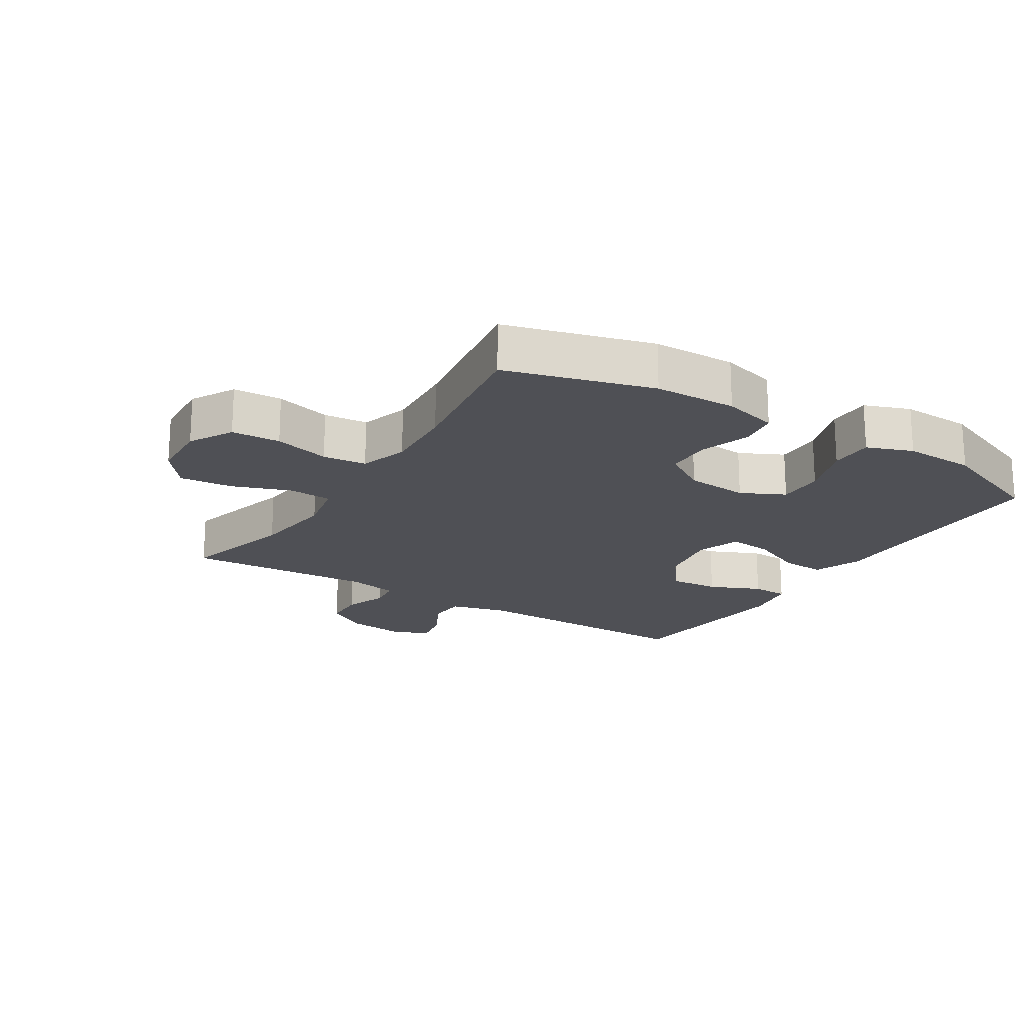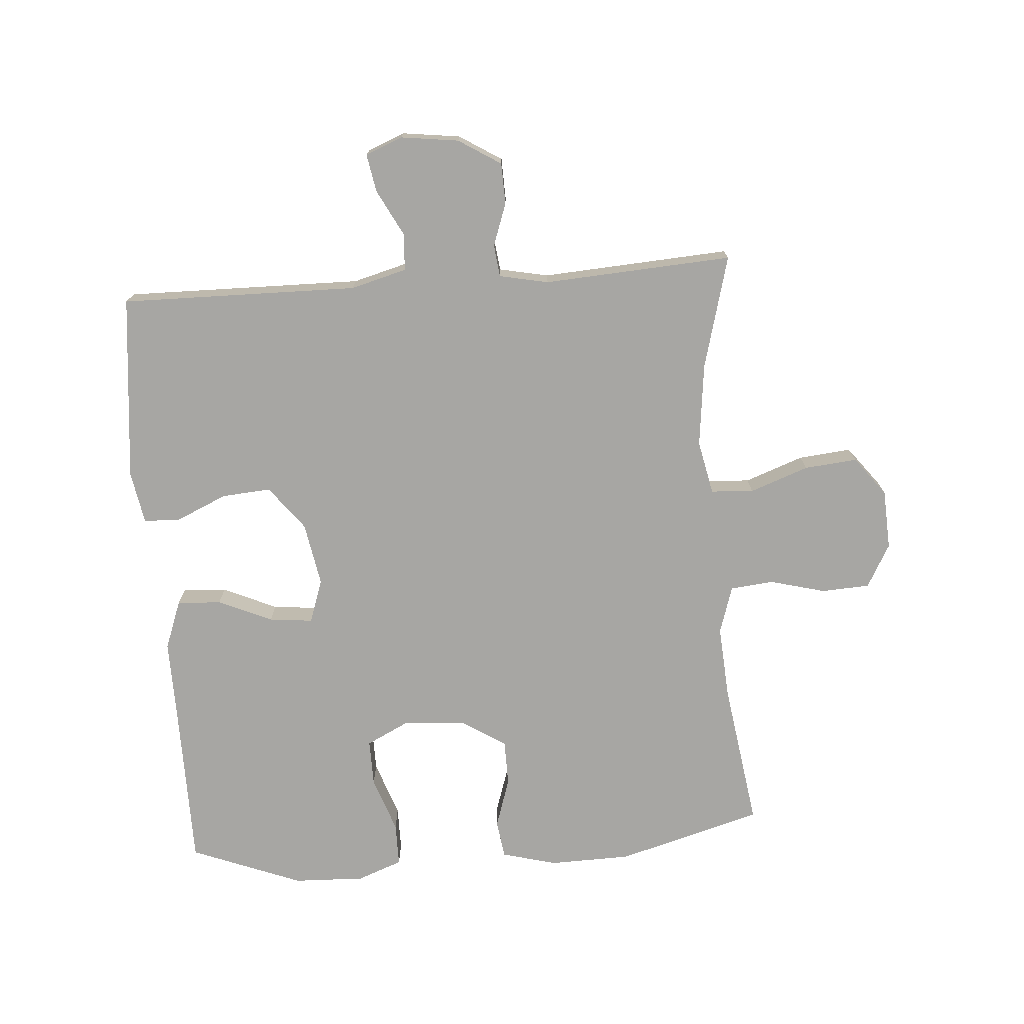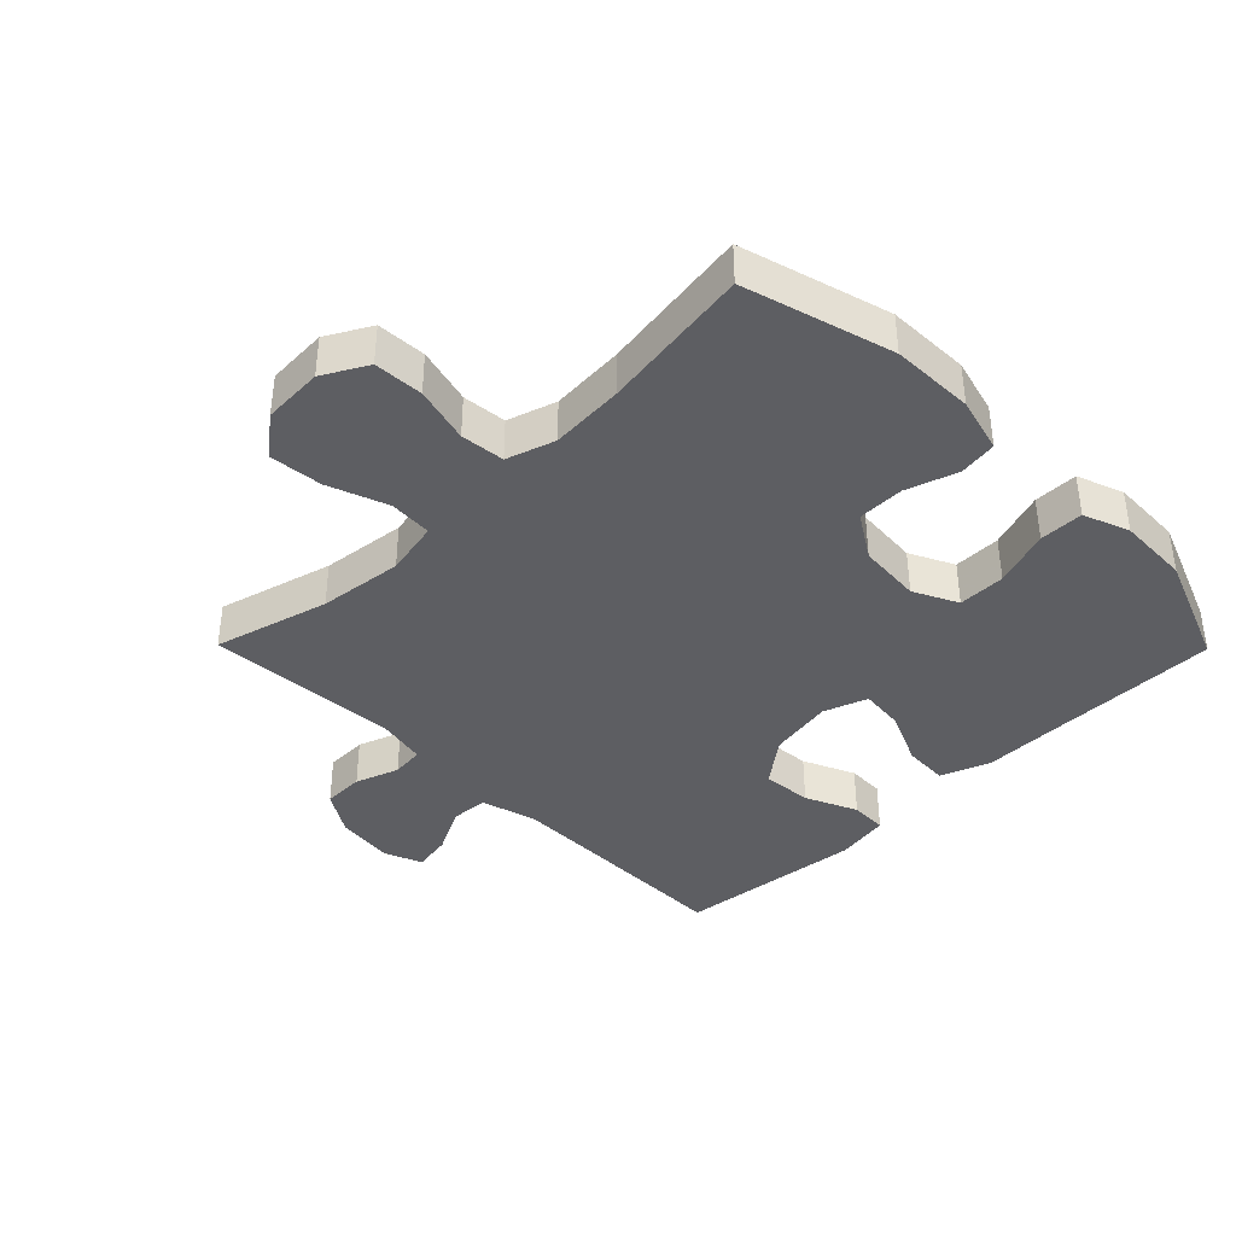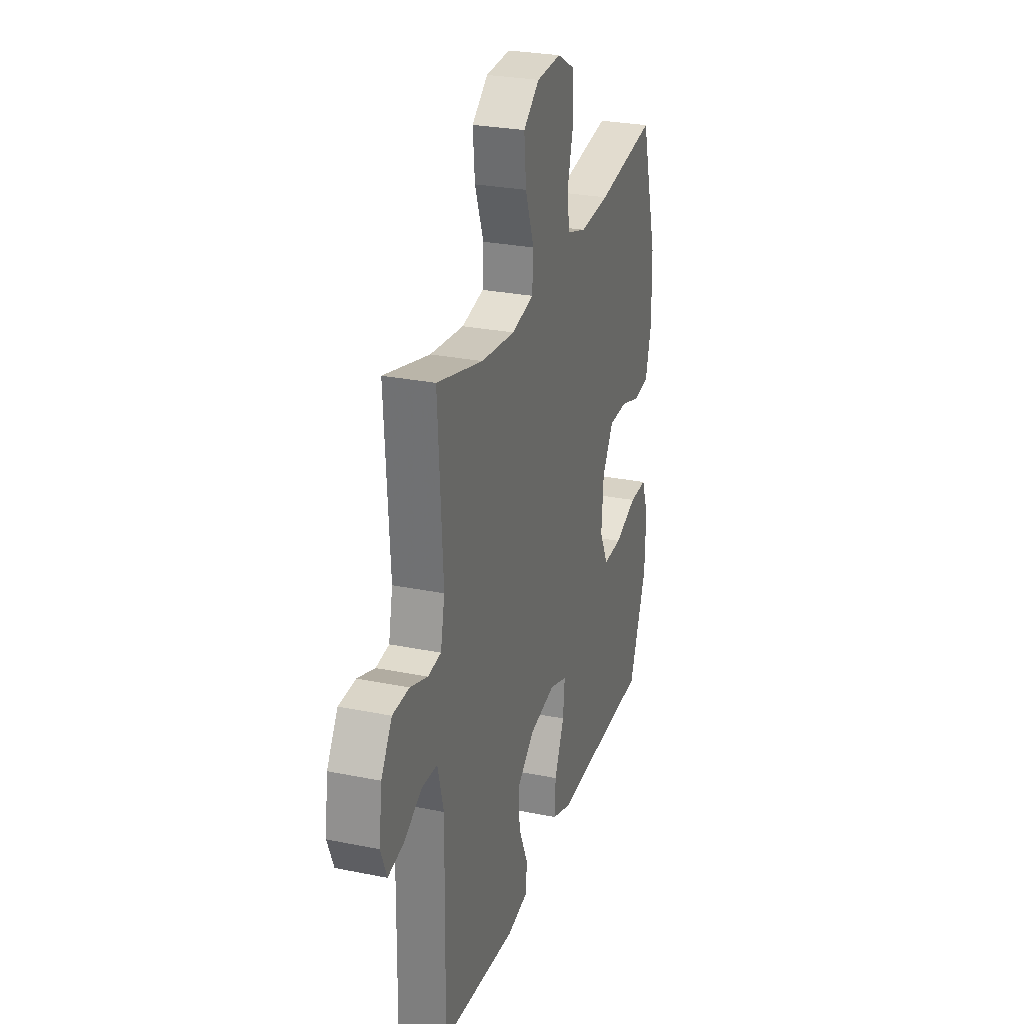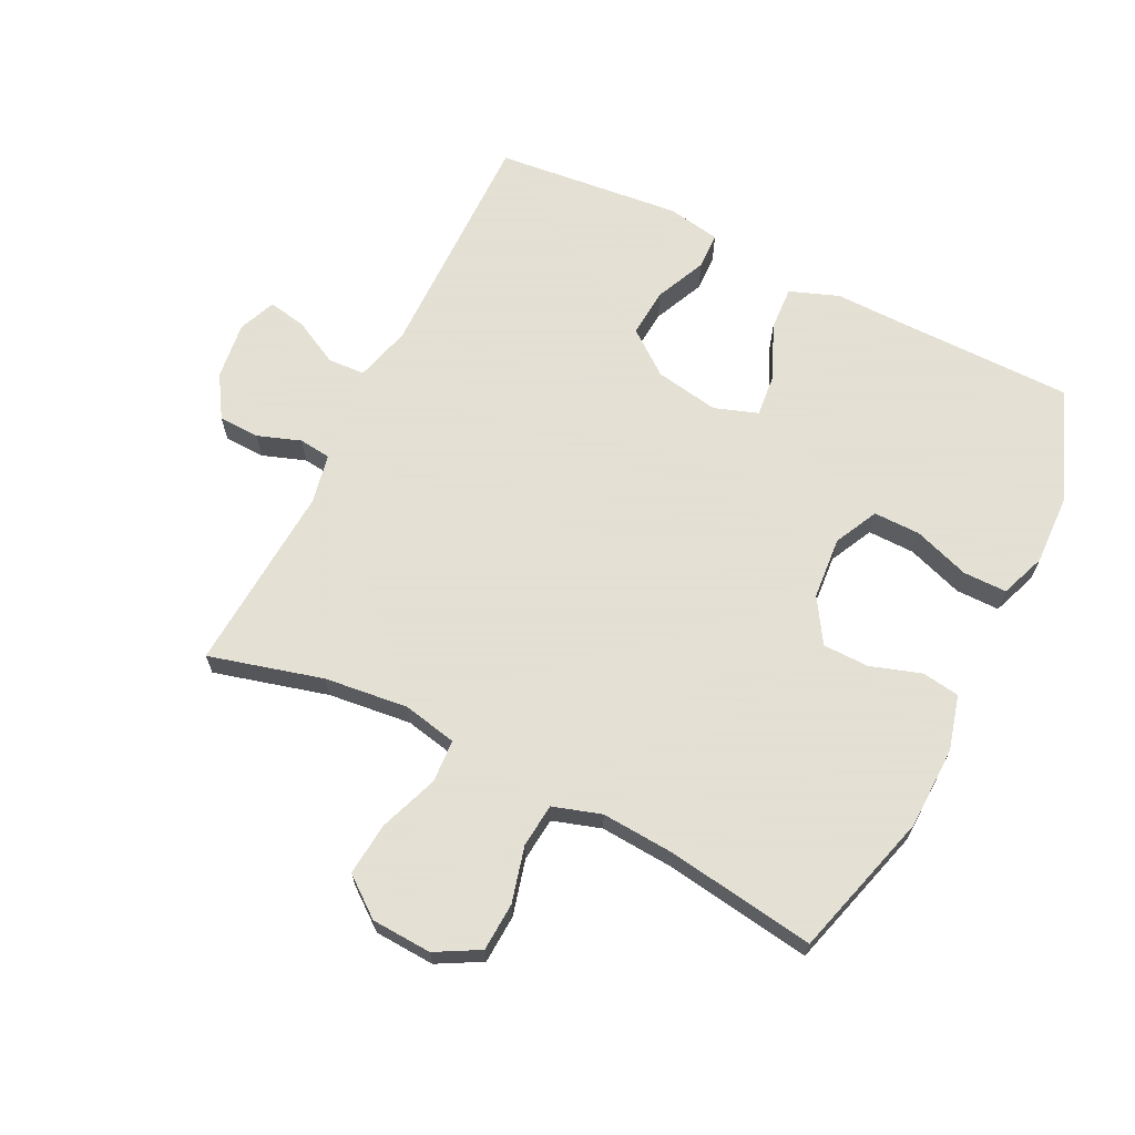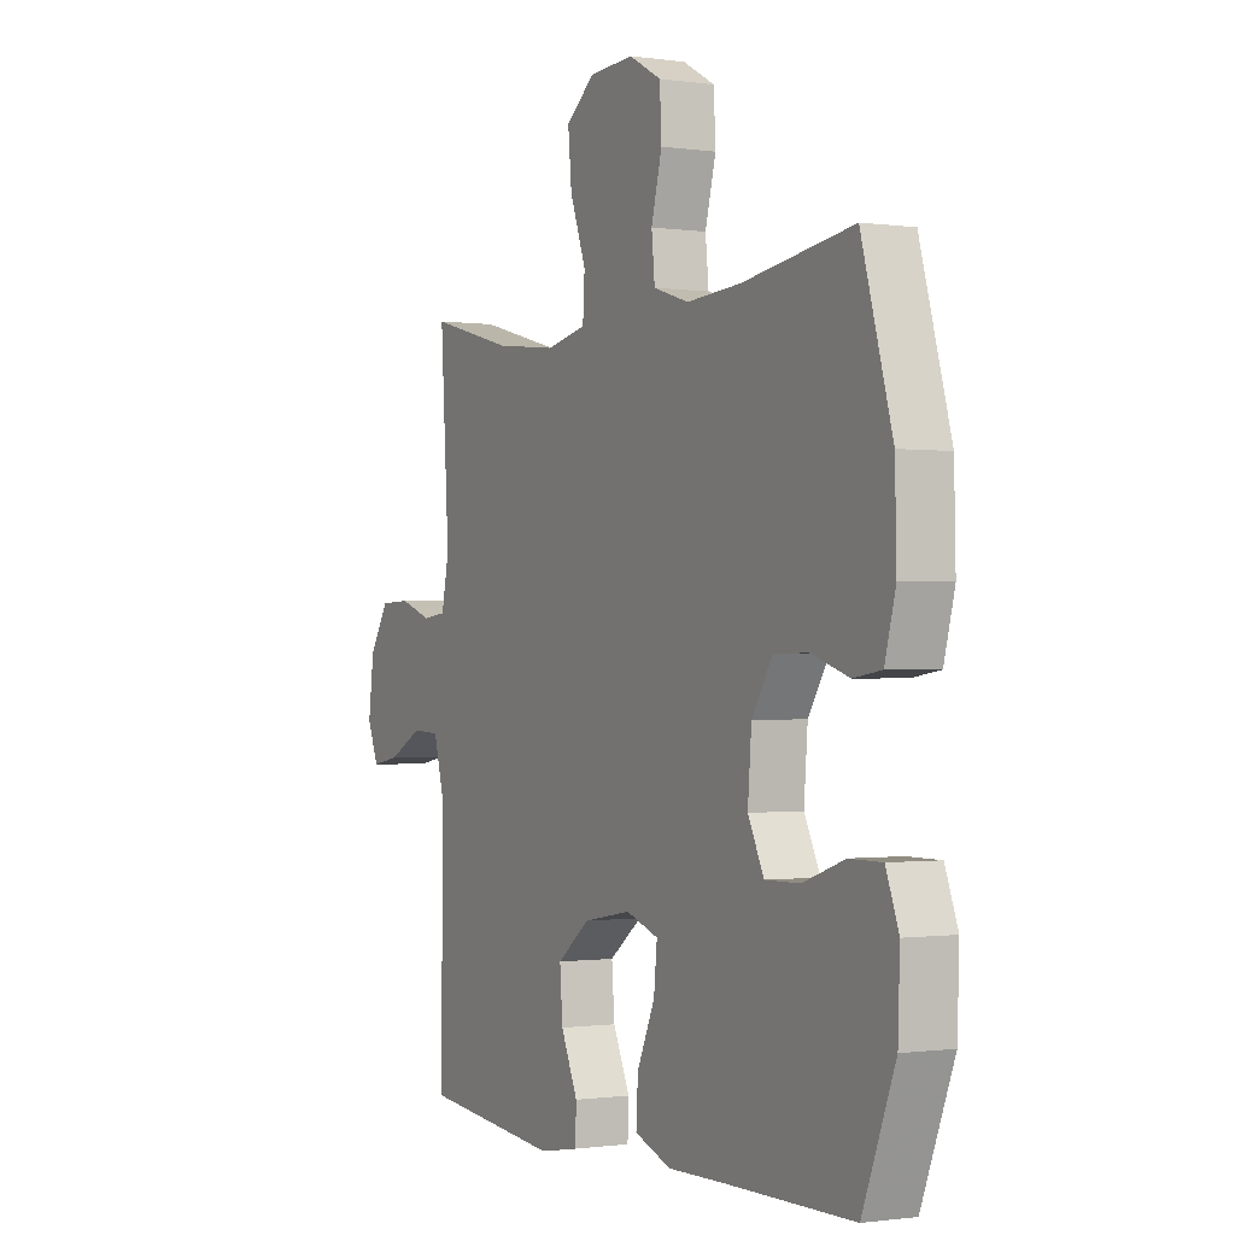
<metadata>
{"format":"obj","ext":"obj","renderer":"f3d","projection":"perspective","resolution":1024,"background":"white","views":[{"elev":-19.4,"azim":57.9,"up":"+Y"},{"elev":-74.2,"azim":-85.8,"up":"+Y"},{"elev":-39.0,"azim":44.6,"up":"+Y"},{"elev":27.5,"azim":-72.7,"up":"+Z"},{"elev":66.2,"azim":26.4,"up":"+Y"},{"elev":-0.8,"azim":62.0,"up":"+Z"}]}
</metadata>
<code>
v -0.5 0.07 -0.5
v -0.495 0.07 -0.123
v -0.519 0.07 -0.034
v -0.578 0.07 -0.031
v -0.651 0.07 -0.069
v -0.711 0.07 -0.08
v -0.735 0.07 -0.021
v -0.723 0.07 0.071
v -0.681 0.07 0.138
v -0.616 0.07 0.14
v -0.548 0.07 0.116
v -0.497 0.07 0.122
v -0.481 0.07 0.2
v -0.5 0.07 0.5
v -0.32 0.07 0.452
v -0.188 0.07 0.437
v -0.102 0.07 0.455
v -0.098 0.07 0.523
v -0.132 0.07 0.616
v -0.14 0.07 0.7
v -0.078 0.07 0.748
v 0.017 0.07 0.753
v 0.086 0.07 0.715
v 0.09 0.07 0.638
v 0.067 0.07 0.55
v 0.074 0.07 0.481
v 0.15 0.07 0.457
v 0.266 0.07 0.465
v 0.5 0.07 0.5
v 0.565 0.07 0.269
v 0.568 0.07 0.139
v 0.545 0.07 0.052
v 0.485 0.07 0.043
v 0.405 0.07 0.069
v 0.332 0.07 0.068
v 0.288 0.07 -0.002
v 0.28 0.07 -0.101
v 0.314 0.07 -0.17
v 0.388 0.07 -0.169
v 0.477 0.07 -0.138
v 0.546 0.07 -0.138
v 0.573 0.07 -0.21
v 0.569 0.07 -0.323
v 0.5 0.07 -0.5
v 0.231 0.07 -0.502
v 0.108 0.07 -0.504
v 0.03 0.07 -0.475
v 0.034 0.07 -0.405
v 0.072 0.07 -0.319
v 0.079 0.07 -0.25
v 0.01 0.07 -0.226
v -0.091 0.07 -0.244
v -0.161 0.07 -0.298
v -0.155 0.07 -0.376
v -0.119 0.07 -0.457
v -0.121 0.07 -0.515
v -0.205 0.07 -0.53
v -0.5 0 -0.5
v -0.495 0 -0.123
v -0.519 0 -0.034
v -0.578 0 -0.031
v -0.651 0 -0.069
v -0.711 0 -0.08
v -0.735 0 -0.021
v -0.723 0 0.071
v -0.681 0 0.138
v -0.616 0 0.14
v -0.548 0 0.116
v -0.497 0 0.122
v -0.481 0 0.2
v -0.5 0 0.5
v -0.32 0 0.452
v -0.188 0 0.437
v -0.102 0 0.455
v -0.098 0 0.523
v -0.132 0 0.616
v -0.14 0 0.7
v -0.078 0 0.748
v 0.017 0 0.753
v 0.086 0 0.715
v 0.09 0 0.638
v 0.067 0 0.55
v 0.074 0 0.481
v 0.15 0 0.457
v 0.266 0 0.465
v 0.5 0 0.5
v 0.565 0 0.269
v 0.568 0 0.139
v 0.545 0 0.052
v 0.485 0 0.043
v 0.405 0 0.069
v 0.332 0 0.068
v 0.288 0 -0.002
v 0.28 0 -0.101
v 0.314 0 -0.17
v 0.388 0 -0.169
v 0.477 0 -0.138
v 0.546 0 -0.138
v 0.573 0 -0.21
v 0.569 0 -0.323
v 0.5 0 -0.5
v 0.231 0 -0.502
v 0.108 0 -0.504
v 0.03 0 -0.475
v 0.034 0 -0.405
v 0.072 0 -0.319
v 0.079 0 -0.25
v 0.01 0 -0.226
v -0.091 0 -0.244
v -0.161 0 -0.298
v -0.155 0 -0.376
v -0.119 0 -0.457
v -0.121 0 -0.515
v -0.205 0 -0.53
f 54 55 56 57
f 53 54 57 1
f 52 53 1 2
f 51 52 2 3
f 50 51 3
f 46 47 48 49
f 45 46 49 50
f 44 45 50
f 43 44 50
f 39 40 41 42
f 38 39 42 43
f 31 32 33 34
f 31 34 35
f 28 29 30 31
f 27 28 31 35
f 26 27 35 36
f 22 23 24 25
f 22 25 26
f 21 22 26
f 18 19 20 21
f 17 18 21 26
f 16 17 26 36
f 13 14 15
f 12 13 15 16
f 8 9 10 11
f 8 11 12
f 7 8 12
f 4 5 6 7
f 3 4 7 12
f 38 43 50 3
f 12 16 36 37
f 3 12 37 38
f 114 113 112 111
f 58 114 111 110
f 59 58 110 109
f 60 59 109 108
f 60 108 107
f 106 105 104 103
f 107 106 103 102
f 107 102 101
f 107 101 100
f 99 98 97 96
f 100 99 96 95
f 91 90 89 88
f 92 91 88
f 88 87 86 85
f 92 88 85 84
f 93 92 84 83
f 82 81 80 79
f 83 82 79
f 83 79 78
f 78 77 76 75
f 83 78 75 74
f 93 83 74 73
f 72 71 70
f 73 72 70 69
f 68 67 66 65
f 69 68 65
f 69 65 64
f 64 63 62 61
f 69 64 61 60
f 60 107 100 95
f 94 93 73 69
f 95 94 69 60
f 1 58 59 2
f 2 59 60 3
f 3 60 61 4
f 4 61 62 5
f 5 62 63 6
f 6 63 64 7
f 7 64 65 8
f 8 65 66 9
f 9 66 67 10
f 10 67 68 11
f 11 68 69 12
f 12 69 70 13
f 13 70 71 14
f 14 71 72 15
f 15 72 73 16
f 16 73 74 17
f 17 74 75 18
f 18 75 76 19
f 19 76 77 20
f 20 77 78 21
f 21 78 79 22
f 22 79 80 23
f 23 80 81 24
f 24 81 82 25
f 25 82 83 26
f 26 83 84 27
f 27 84 85 28
f 28 85 86 29
f 29 86 87 30
f 30 87 88 31
f 31 88 89 32
f 32 89 90 33
f 33 90 91 34
f 34 91 92 35
f 35 92 93 36
f 36 93 94 37
f 37 94 95 38
f 38 95 96 39
f 39 96 97 40
f 40 97 98 41
f 41 98 99 42
f 42 99 100 43
f 43 100 101 44
f 44 101 102 45
f 45 102 103 46
f 46 103 104 47
f 47 104 105 48
f 48 105 106 49
f 49 106 107 50
f 50 107 108 51
f 51 108 109 52
f 52 109 110 53
f 53 110 111 54
f 54 111 112 55
f 55 112 113 56
f 56 113 114 57
f 57 114 58 1

</code>
